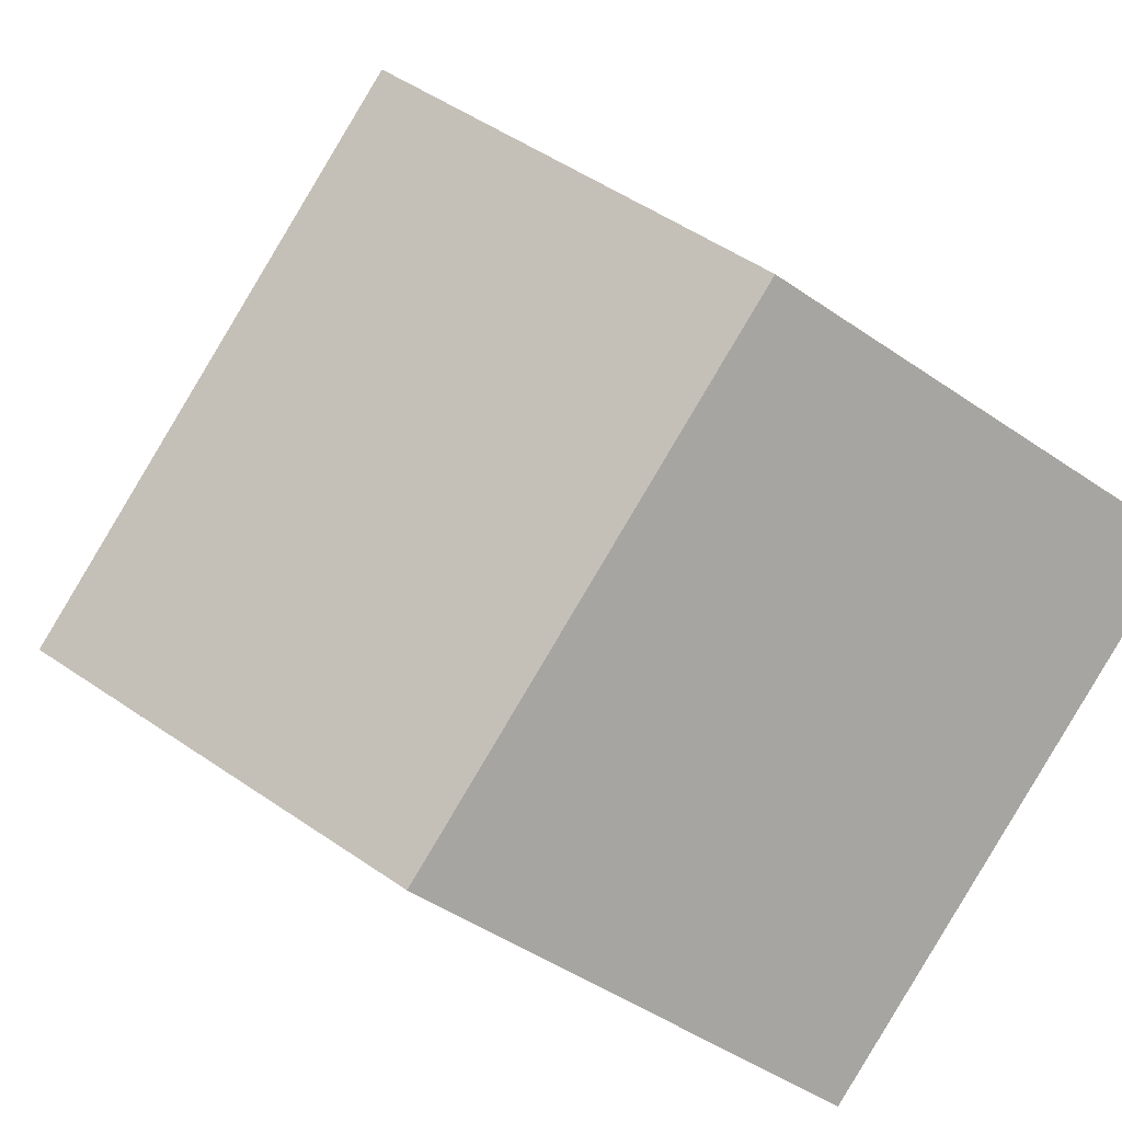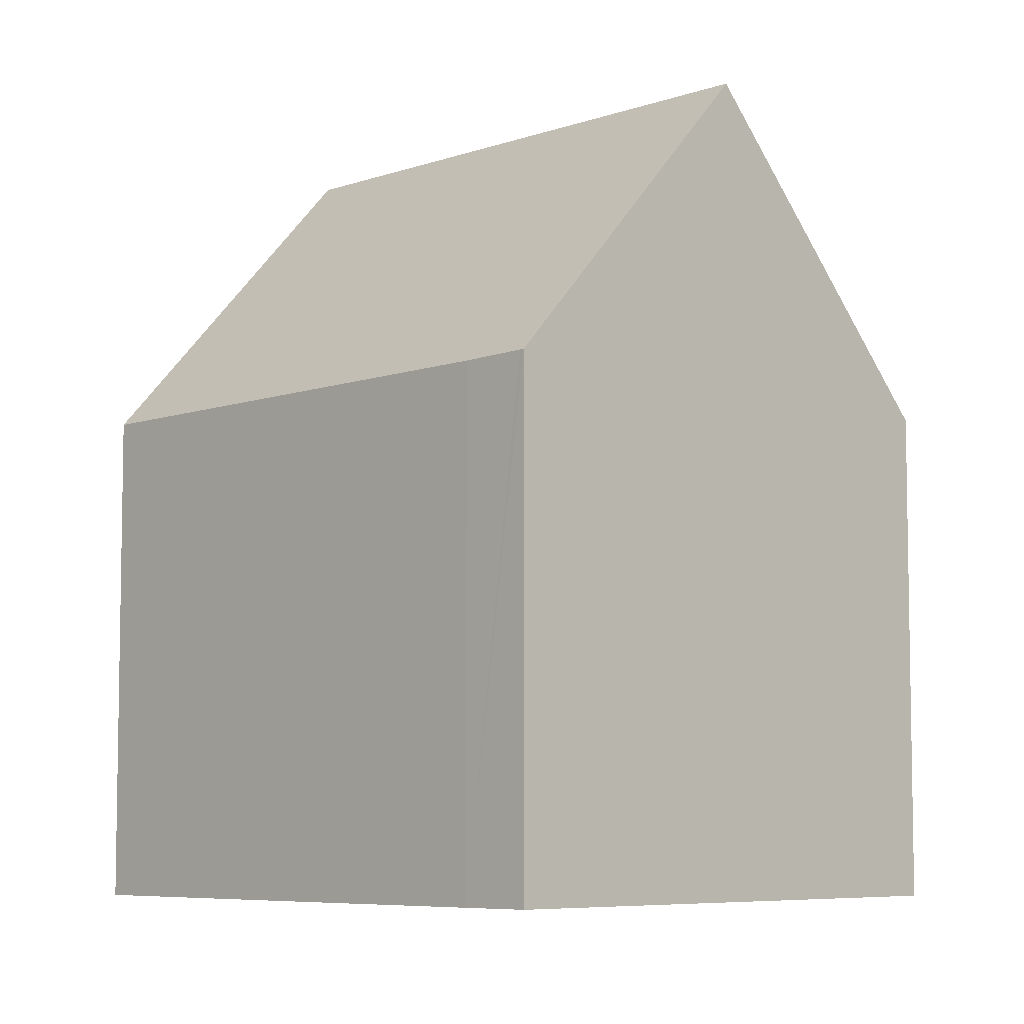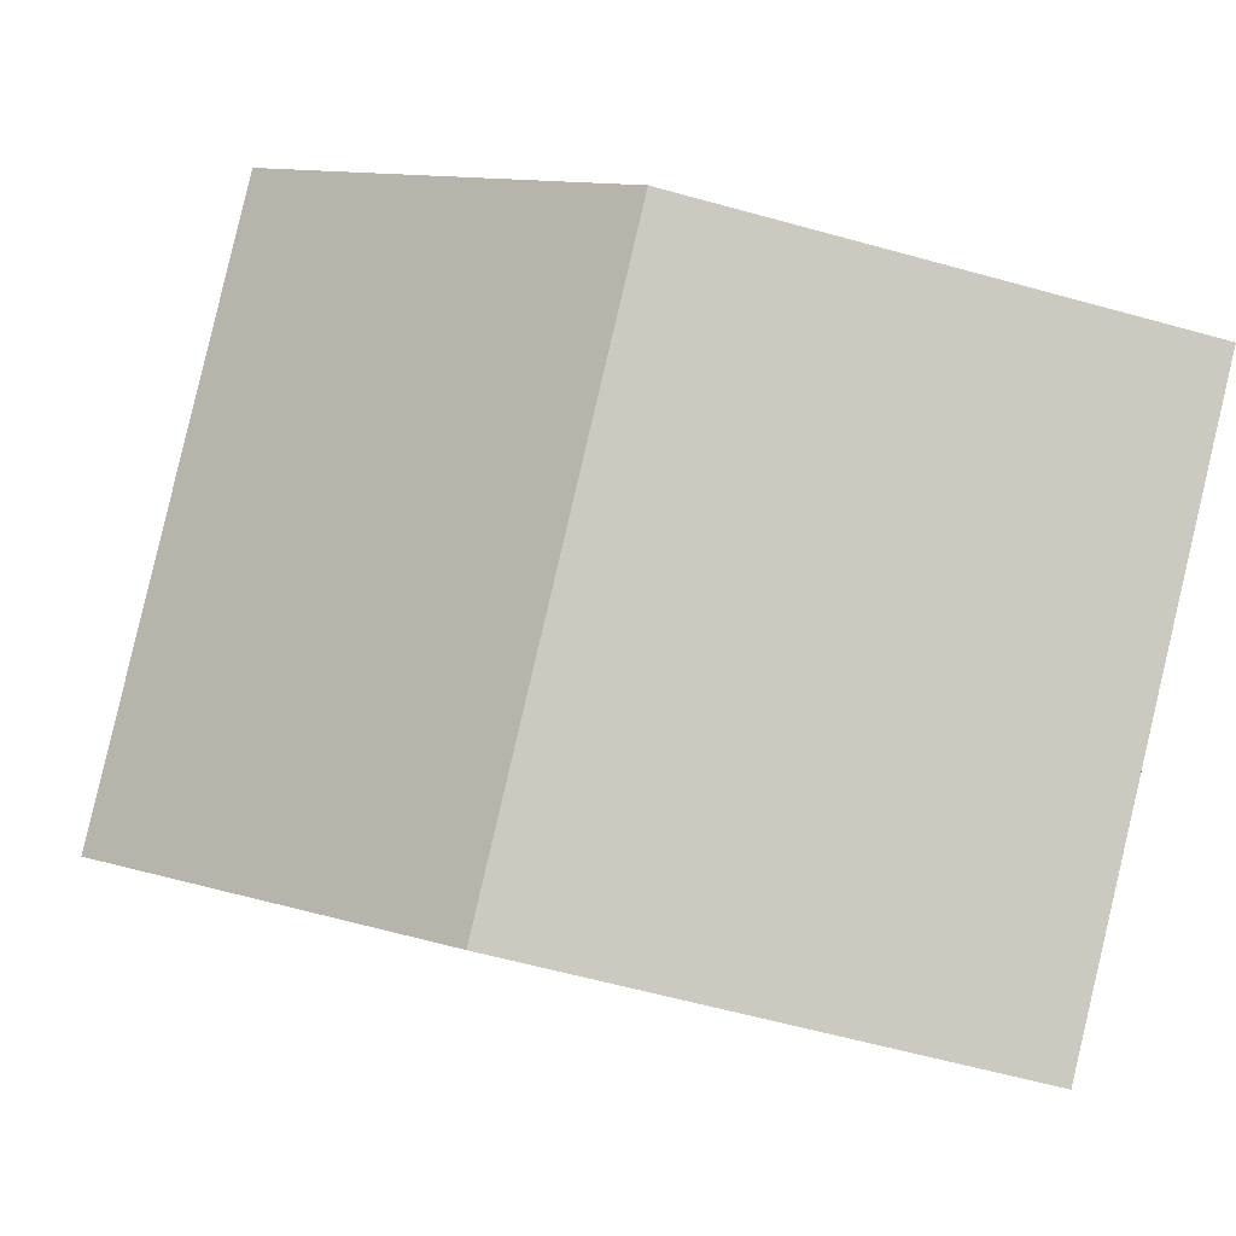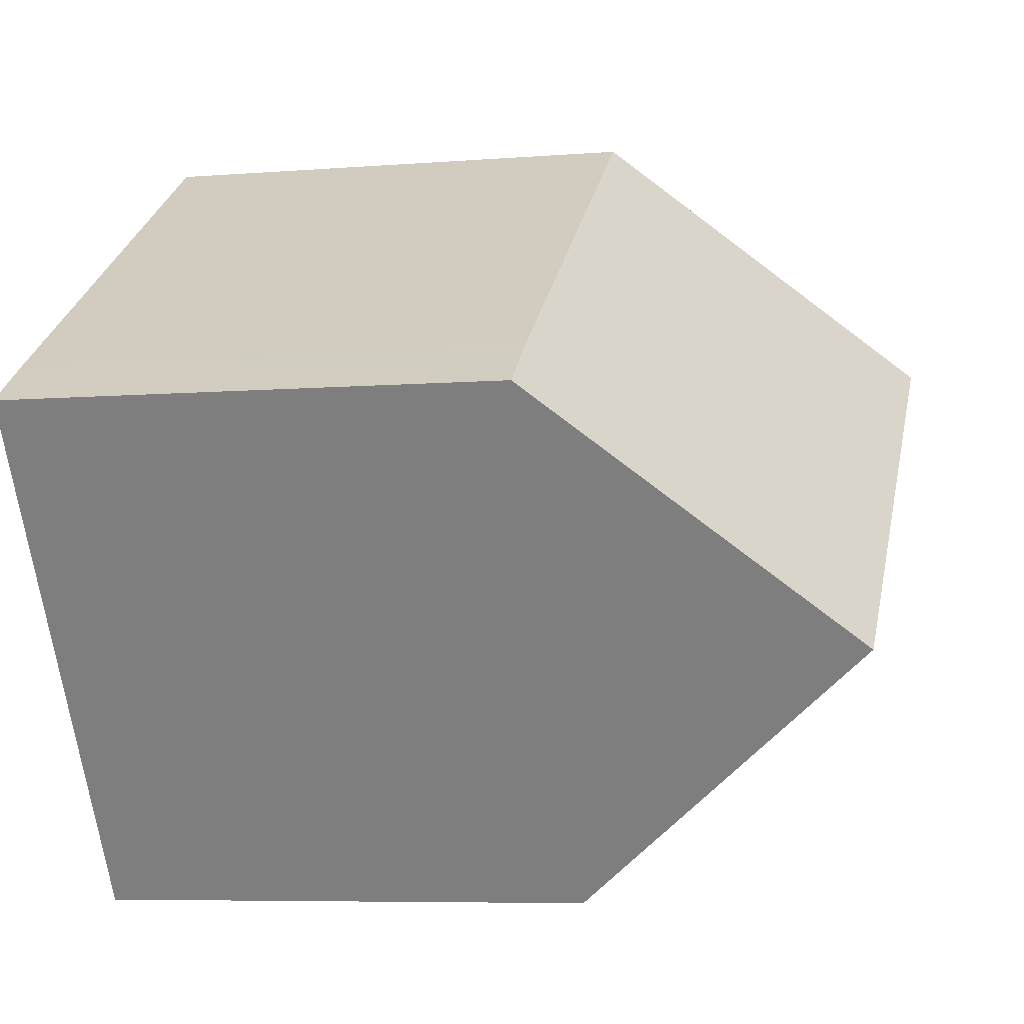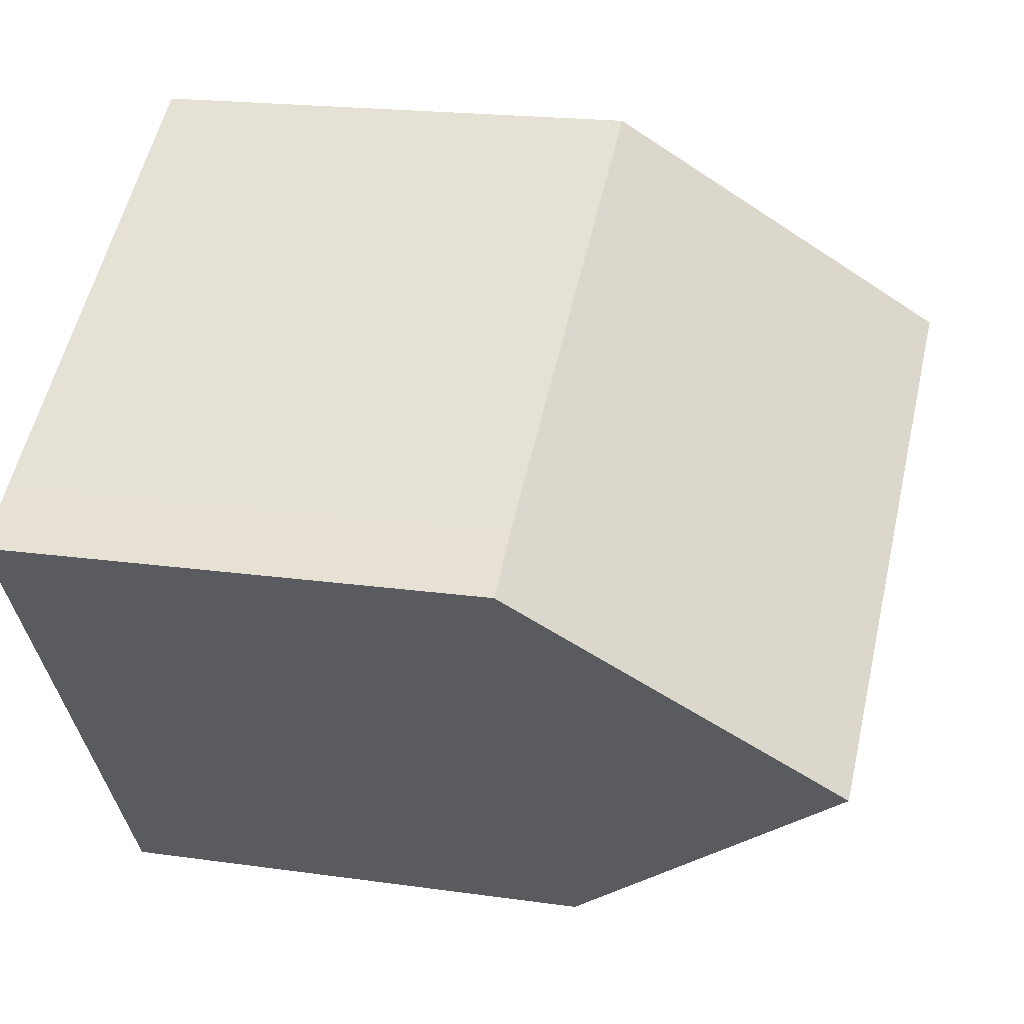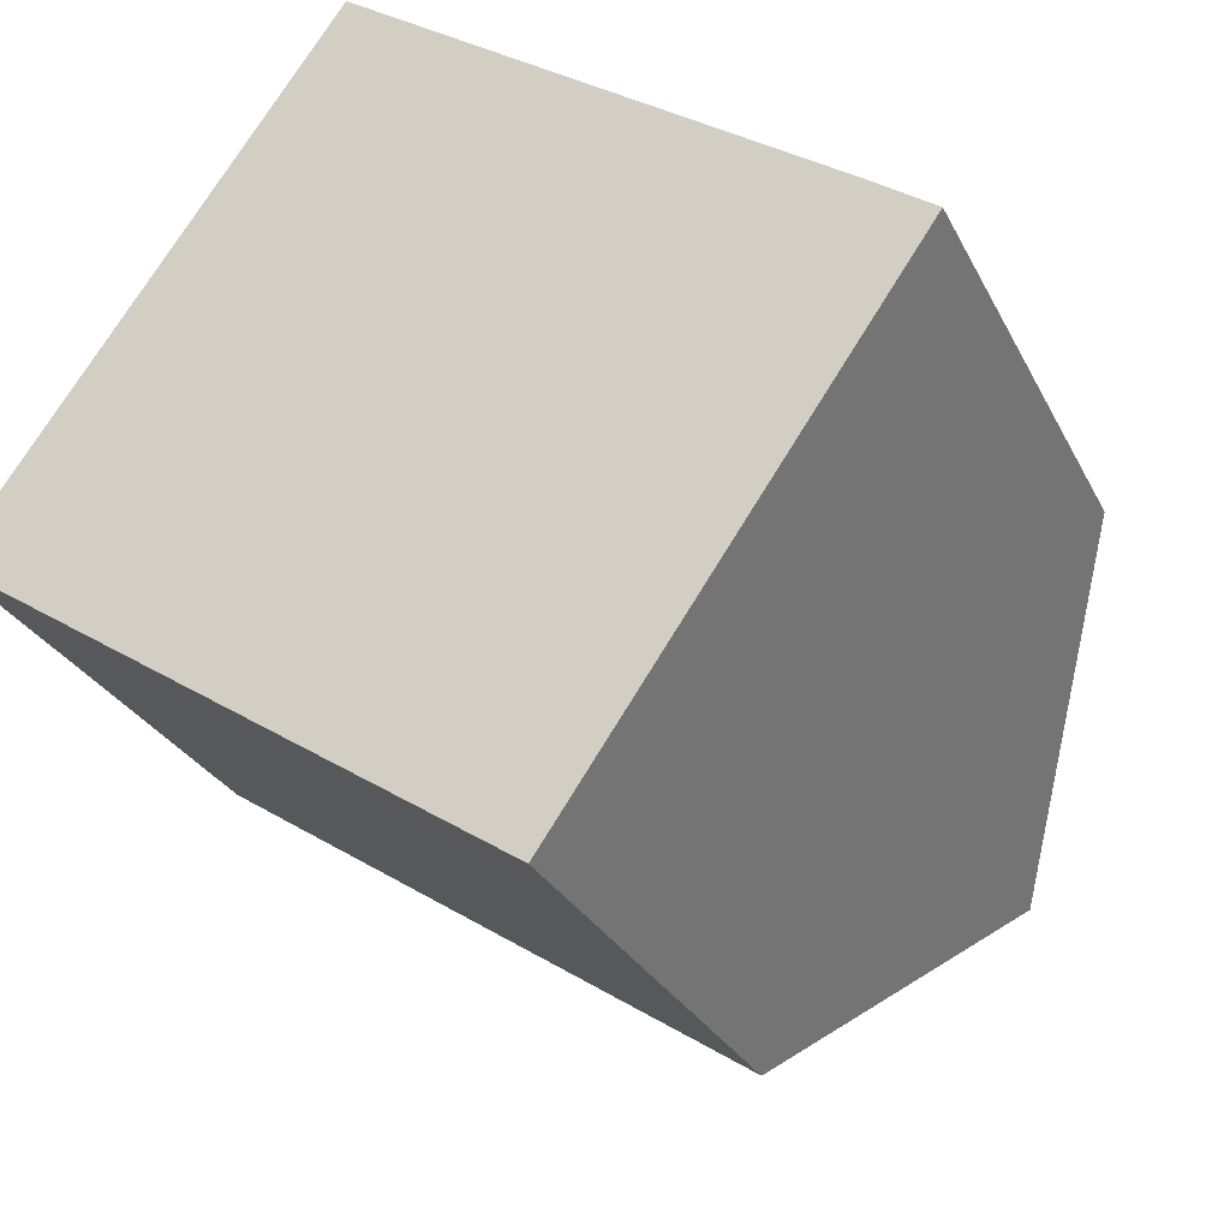
<metadata>
{"format":"obj","ext":"obj","renderer":"f3d","projection":"perspective","resolution":1024,"background":"white","views":[{"elev":-47.8,"azim":-127.9,"up":"+Z"},{"elev":-6.7,"azim":79.4,"up":"+Y"},{"elev":-60.3,"azim":-105.9,"up":"+Z"},{"elev":-6.7,"azim":103.2,"up":"+Z"},{"elev":19.1,"azim":105.2,"up":"+Z"},{"elev":-27.1,"azim":21.7,"up":"+Z"}]}
</metadata>
<code>
v  4.906 7.224 6.854
v  9.884 11.7 -1.496
v  2.45 11.7 3.423
v  11.37 7.251 2.544
v  12.2 7.273 1.974
v  12.25 7.273 1.938
v  0 7.234 4.43e-16
v  7.712 7.637 -4.648
v  7.497 7.234 -4.961
v  0.271 7.727 0.378
v  0 0 0
v  2.45 -2.096e-16 3.423
v  4.906 -4.197e-16 6.854
v  0.271 -2.315e-17 0.378
v  11.37 -1.558e-16 2.544
v  12.25 -1.187e-16 1.938
v  12.2 -1.209e-16 1.974
v  9.884 9.16e-17 -1.496
v  7.497 3.038e-16 -4.961
v  7.712 2.846e-16 -4.648
g defaultobject
f 1 2 3
f 2 1 4
f 2 4 5
f 2 5 6
f 7 8 9
f 8 7 2
f 2 7 10
f 2 10 3
f 10 1 3
f 1 10 7
f 1 7 11
f 1 11 12
f 1 12 13
f 12 11 14
f 13 4 1
f 4 13 15
f 4 15 5
f 5 15 6
f 6 15 16
f 16 15 17
f 16 2 6
f 2 16 8
f 8 16 18
f 8 18 9
f 9 18 19
f 19 18 20
f 19 7 9
f 7 19 11
f 17 18 16
f 18 17 15
f 18 15 13
f 18 13 20
f 20 13 19
f 19 13 14
f 19 14 11
f 14 13 12

</code>
